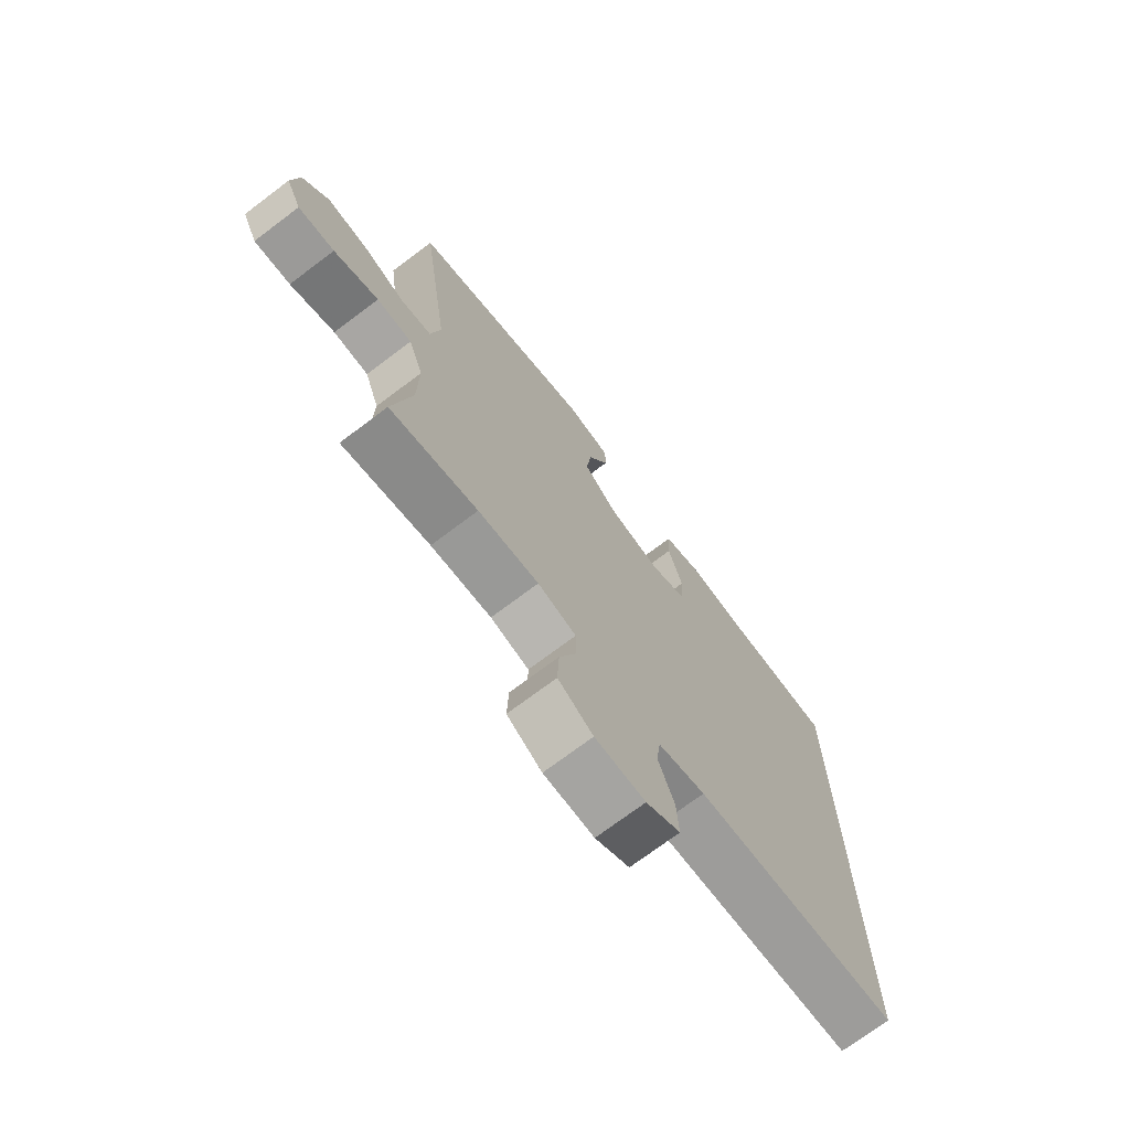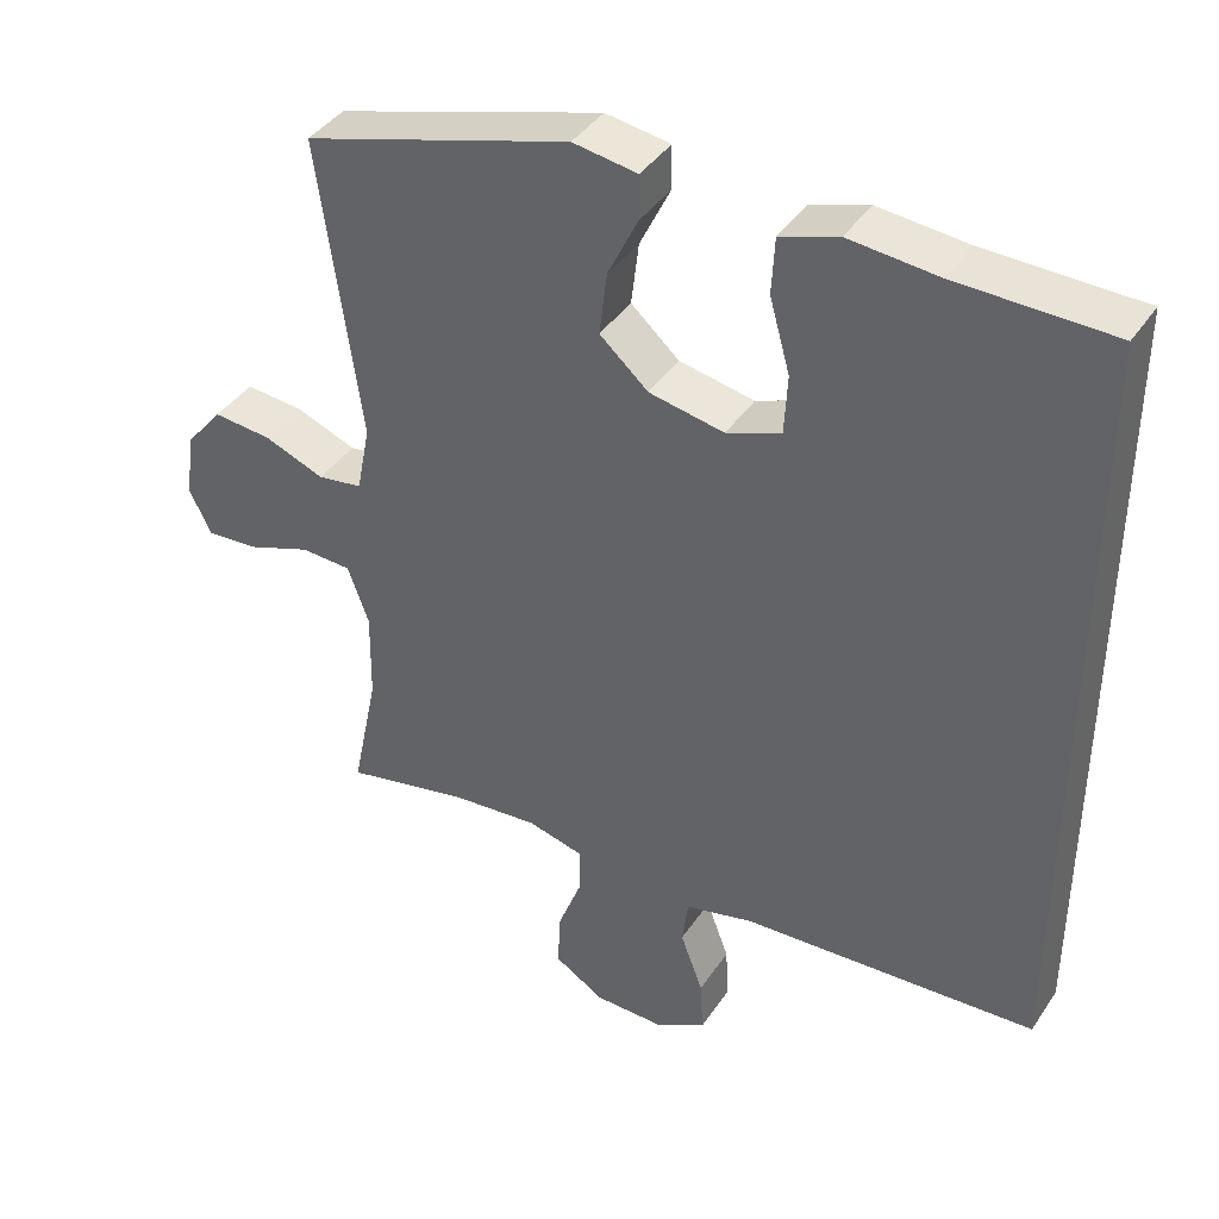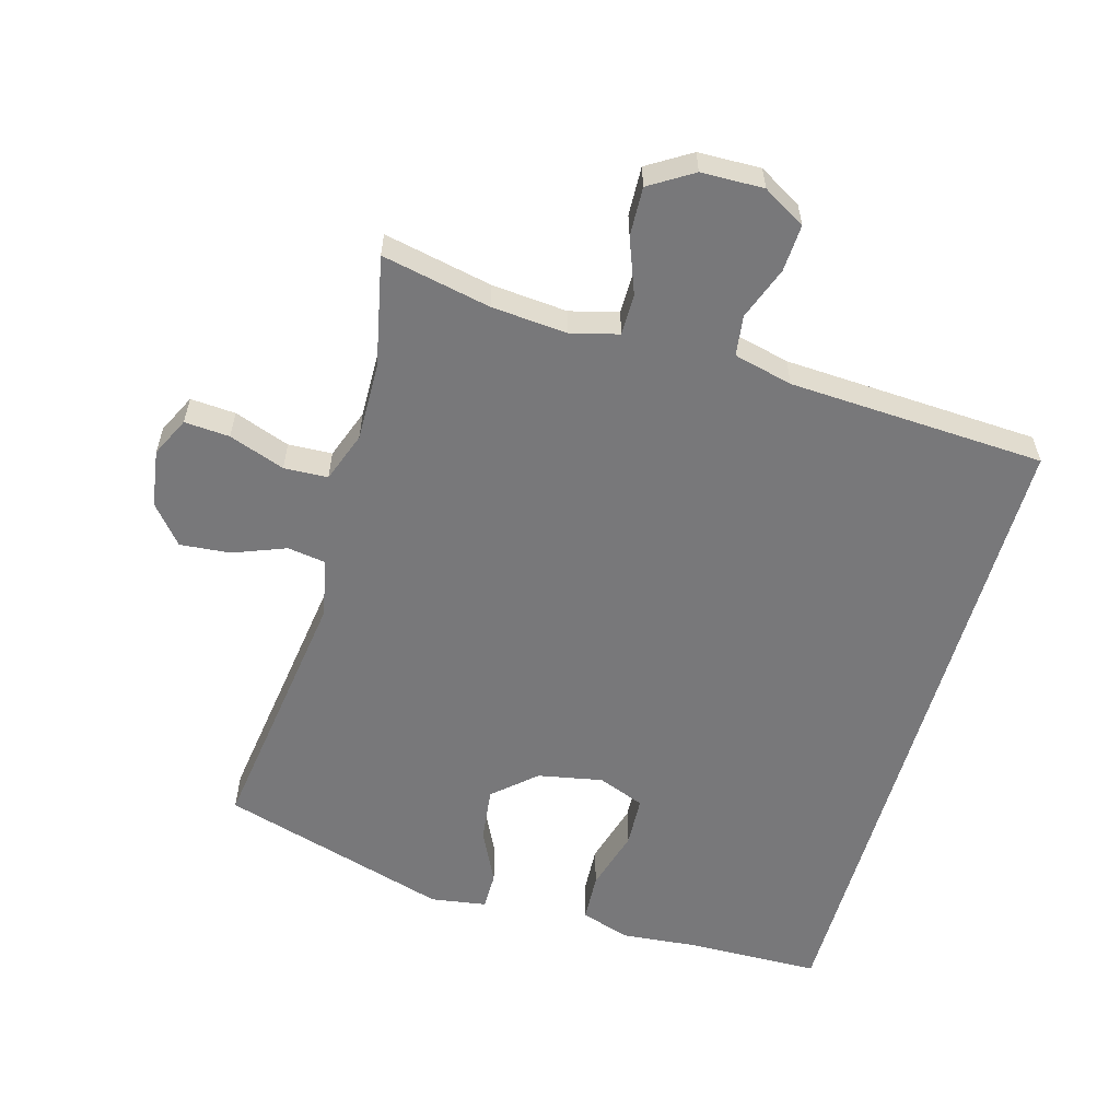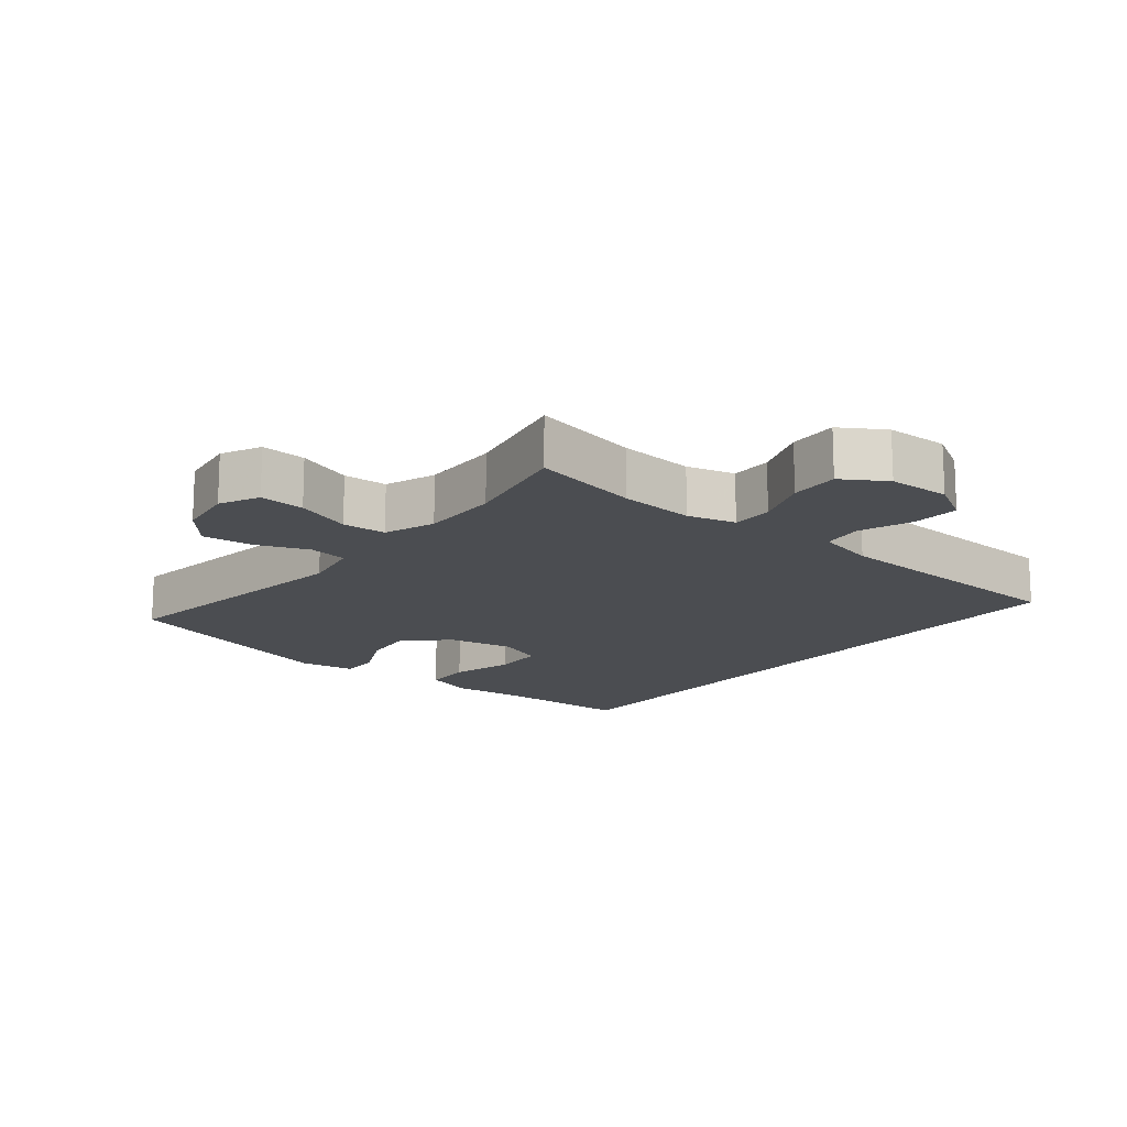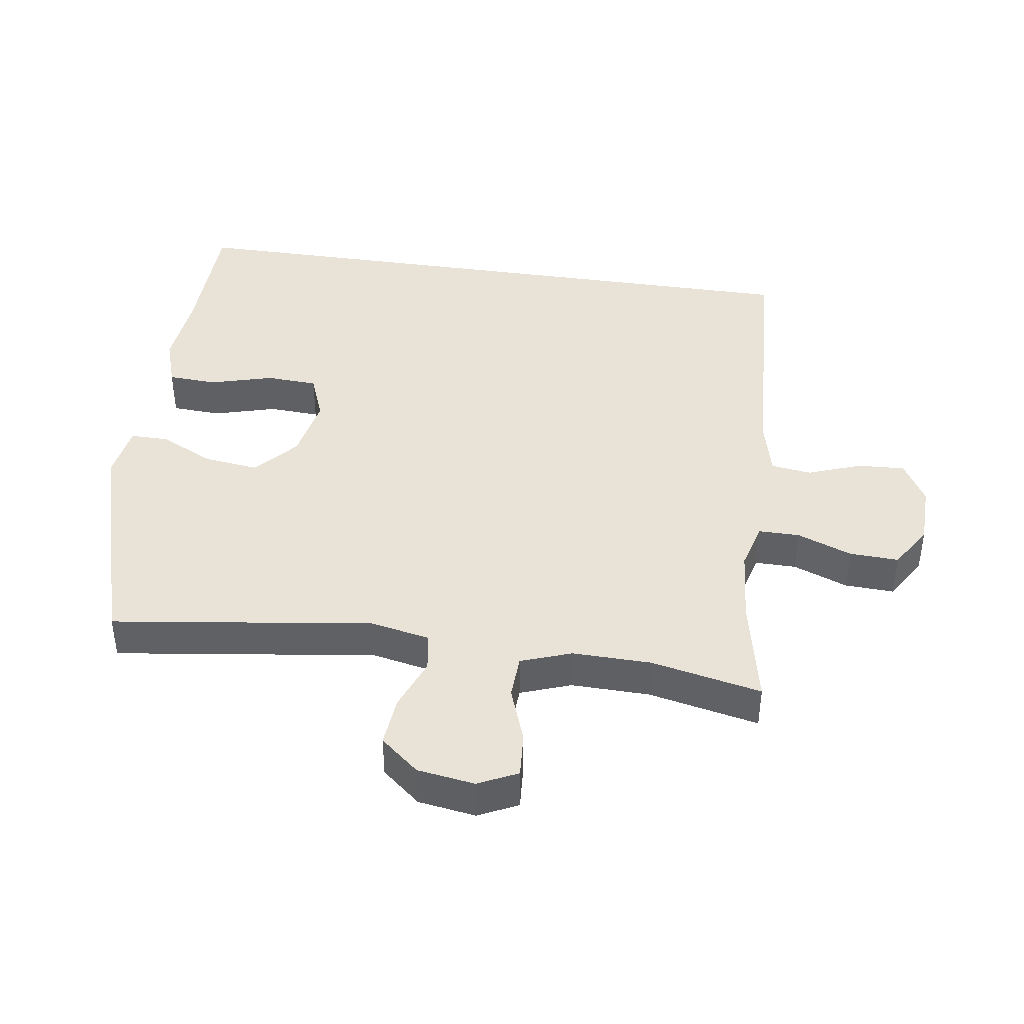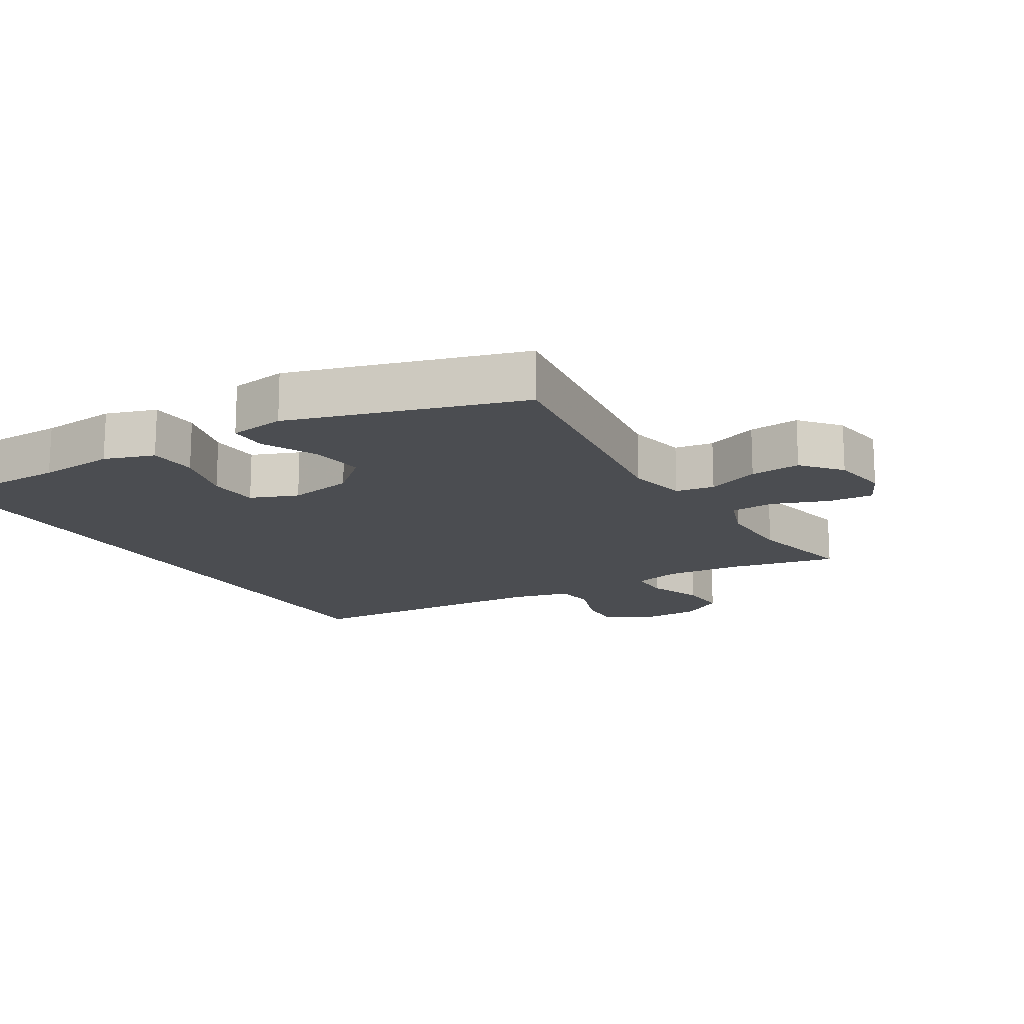
<metadata>
{"format":"obj","ext":"obj","renderer":"f3d","projection":"perspective","resolution":1024,"background":"white","views":[{"elev":-72.5,"azim":127.0,"up":"+Z"},{"elev":40.5,"azim":-149.2,"up":"+Z"},{"elev":-57.6,"azim":164.2,"up":"+Y"},{"elev":-15.6,"azim":141.2,"up":"+Y"},{"elev":41.9,"azim":98.5,"up":"+Y"},{"elev":-15.7,"azim":31.1,"up":"+Y"}]}
</metadata>
<code>
v -0.5 0.07 0.579
v -0.296 0.07 0.583
v -0.179 0.07 0.594
v -0.103 0.07 0.569
v -0.099 0.07 0.494
v -0.126 0.07 0.398
v -0.122 0.07 0.32
v -0.05 0.07 0.292
v 0.049 0.07 0.311
v 0.113 0.07 0.368
v 0.103 0.07 0.451
v 0.063 0.07 0.534
v 0.063 0.07 0.592
v 0.148 0.07 0.605
v 0.5 0.07 0.5
v 0.445 0.07 0.102
v 0.463 0.07 0.011
v 0.522 0.07 0.002
v 0.602 0.07 0.033
v 0.679 0.07 0.04
v 0.728 0.07 -0.019
v 0.741 0.07 -0.107
v 0.712 0.07 -0.167
v 0.643 0.07 -0.162
v 0.558 0.07 -0.131
v 0.491 0.07 -0.134
v 0.463 0.07 -0.211
v 0.465 0.07 -0.331
v 0.5 0.07 -0.5
v 0.334 0.07 -0.465
v 0.219 0.07 -0.455
v 0.146 0.07 -0.474
v 0.146 0.07 -0.537
v 0.178 0.07 -0.621
v 0.181 0.07 -0.696
v 0.115 0.07 -0.737
v 0.02 0.07 -0.739
v -0.045 0.07 -0.701
v -0.041 0.07 -0.629
v -0.011 0.07 -0.548
v -0.019 0.07 -0.486
v -0.109 0.07 -0.464
v -0.5 0.07 -0.443
v -0.5 0 0.579
v -0.296 0 0.583
v -0.179 0 0.594
v -0.103 0 0.569
v -0.099 0 0.494
v -0.126 0 0.398
v -0.122 0 0.32
v -0.05 0 0.292
v 0.049 0 0.311
v 0.113 0 0.368
v 0.103 0 0.451
v 0.063 0 0.534
v 0.063 0 0.592
v 0.148 0 0.605
v 0.5 0 0.5
v 0.445 0 0.102
v 0.463 0 0.011
v 0.522 0 0.002
v 0.602 0 0.033
v 0.679 0 0.04
v 0.728 0 -0.019
v 0.741 0 -0.107
v 0.712 0 -0.167
v 0.643 0 -0.162
v 0.558 0 -0.131
v 0.491 0 -0.134
v 0.463 0 -0.211
v 0.465 0 -0.331
v 0.5 0 -0.5
v 0.334 0 -0.465
v 0.219 0 -0.455
v 0.146 0 -0.474
v 0.146 0 -0.537
v 0.178 0 -0.621
v 0.181 0 -0.696
v 0.115 0 -0.737
v 0.02 0 -0.739
v -0.045 0 -0.701
v -0.041 0 -0.629
v -0.011 0 -0.548
v -0.019 0 -0.486
v -0.109 0 -0.464
v -0.5 0 -0.443
f 42 43 1 2
f 41 42 2 3
f 37 38 39 40
f 37 40 41
f 33 34 35 36
f 32 33 36 37
f 28 29 30
f 27 28 30 31
f 26 27 31 32
f 22 23 24 25
f 22 25 26
f 21 22 26
f 18 19 20 21
f 18 21 26
f 17 18 26 32
f 13 14 15 16
f 11 12 13 16
f 10 11 16 17
f 9 10 17 32
f 3 4 5 6
f 3 6 7
f 41 3 7
f 37 41 7 8
f 8 9 32 37
f 45 44 86 85
f 46 45 85 84
f 83 82 81 80
f 84 83 80
f 79 78 77 76
f 80 79 76 75
f 73 72 71
f 74 73 71 70
f 75 74 70 69
f 68 67 66 65
f 69 68 65
f 69 65 64
f 64 63 62 61
f 69 64 61
f 75 69 61 60
f 59 58 57 56
f 59 56 55 54
f 60 59 54 53
f 75 60 53 52
f 49 48 47 46
f 50 49 46
f 50 46 84
f 51 50 84 80
f 80 75 52 51
f 1 44 45 2
f 2 45 46 3
f 3 46 47 4
f 4 47 48 5
f 5 48 49 6
f 6 49 50 7
f 7 50 51 8
f 8 51 52 9
f 9 52 53 10
f 10 53 54 11
f 11 54 55 12
f 12 55 56 13
f 13 56 57 14
f 14 57 58 15
f 15 58 59 16
f 16 59 60 17
f 17 60 61 18
f 18 61 62 19
f 19 62 63 20
f 20 63 64 21
f 21 64 65 22
f 22 65 66 23
f 23 66 67 24
f 24 67 68 25
f 25 68 69 26
f 26 69 70 27
f 27 70 71 28
f 28 71 72 29
f 29 72 73 30
f 30 73 74 31
f 31 74 75 32
f 32 75 76 33
f 33 76 77 34
f 34 77 78 35
f 35 78 79 36
f 36 79 80 37
f 37 80 81 38
f 38 81 82 39
f 39 82 83 40
f 40 83 84 41
f 41 84 85 42
f 42 85 86 43
f 43 86 44 1

</code>
